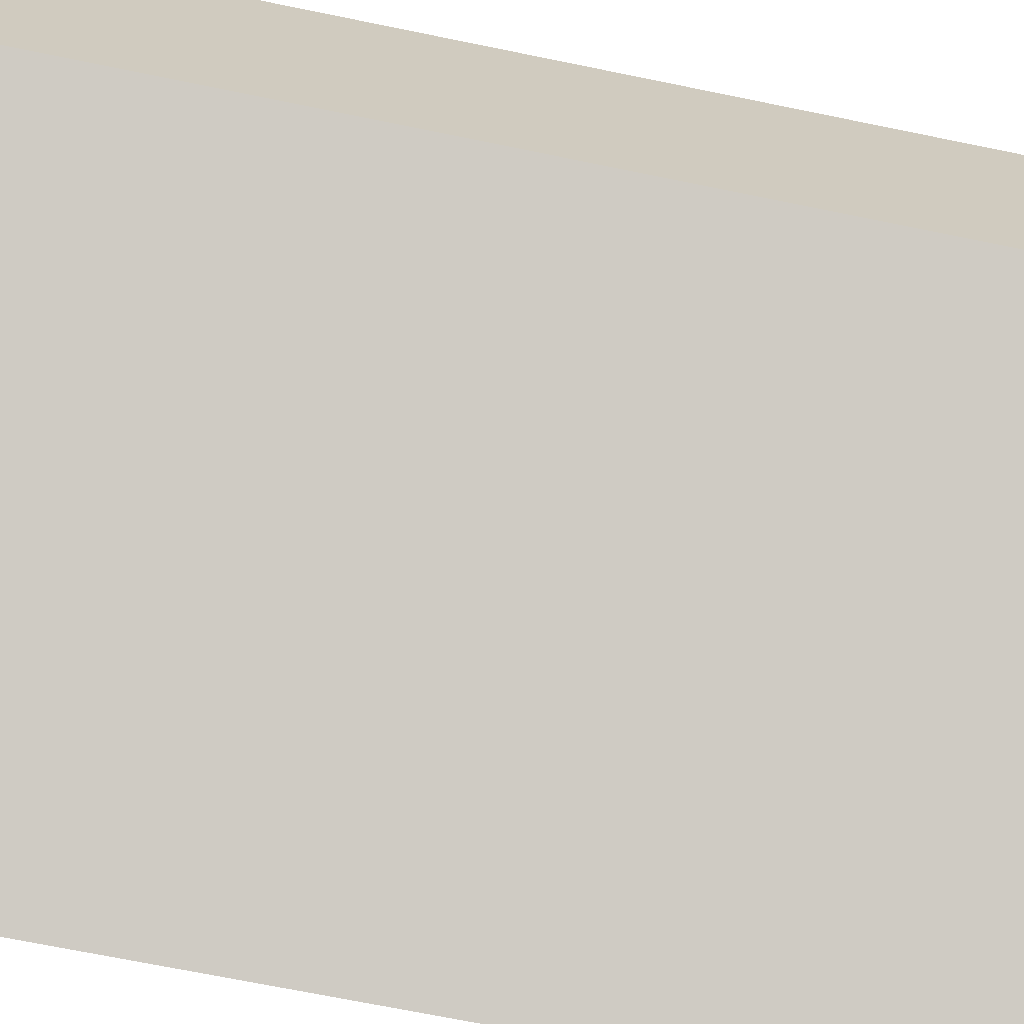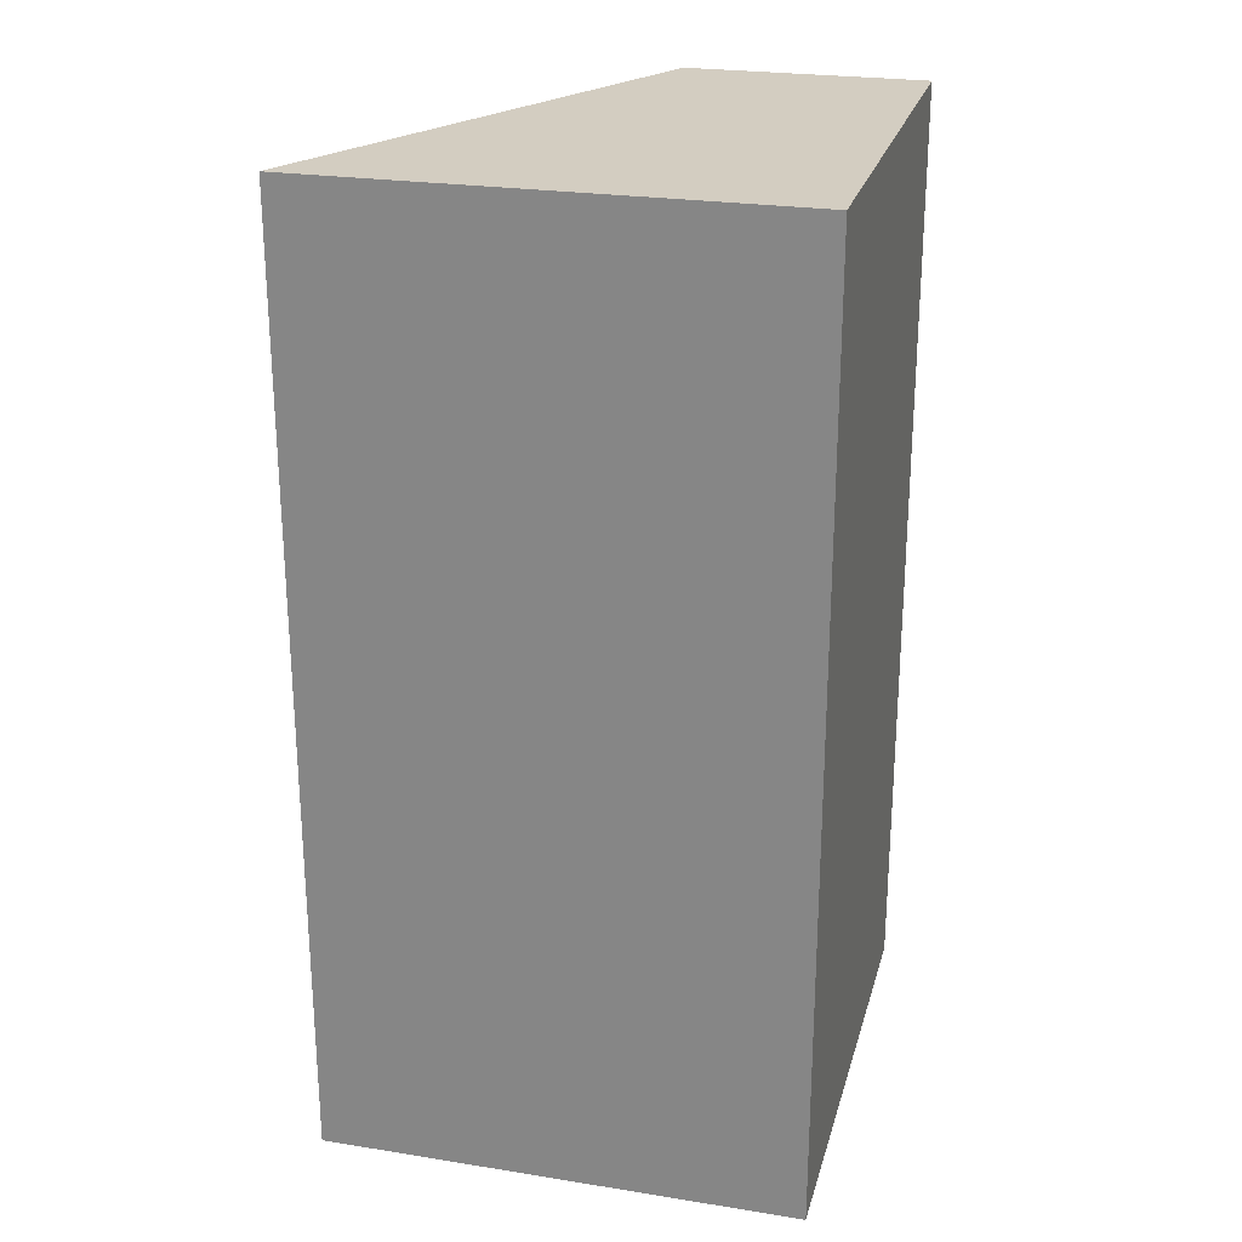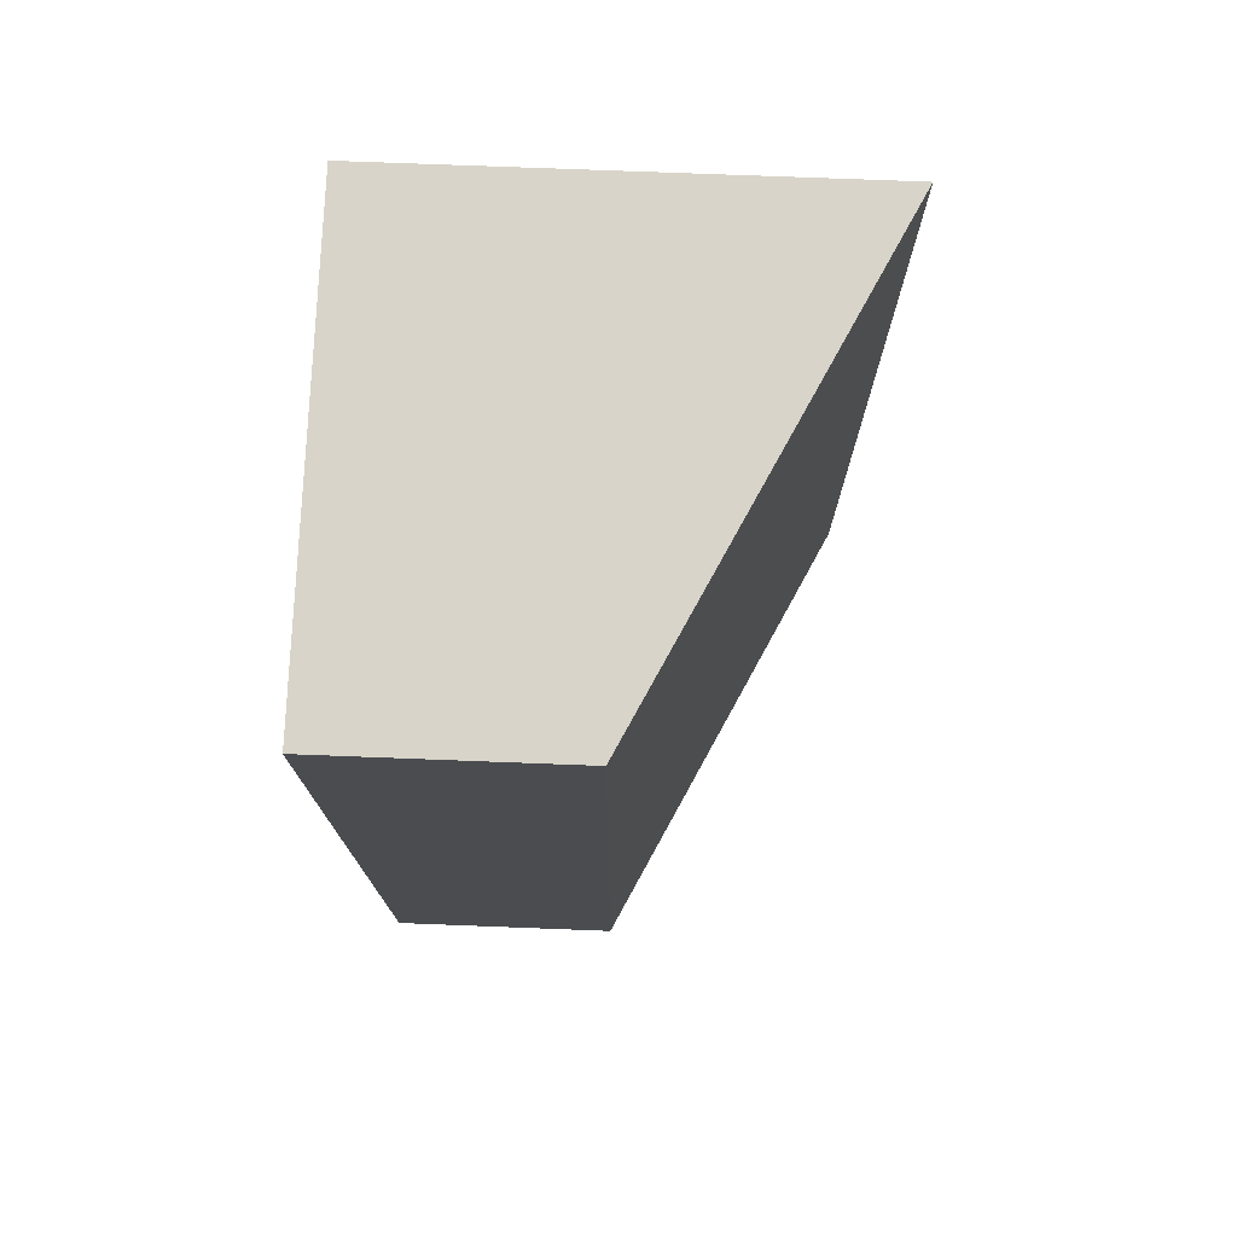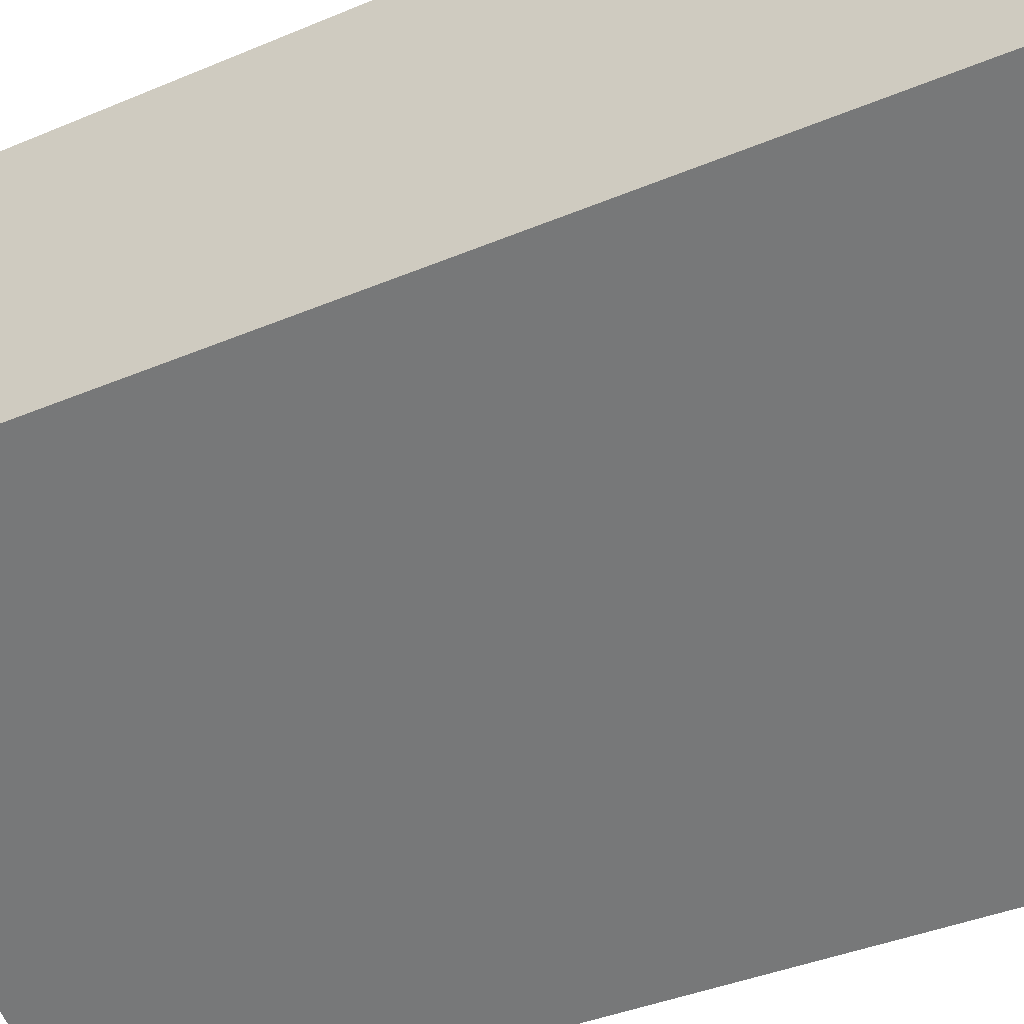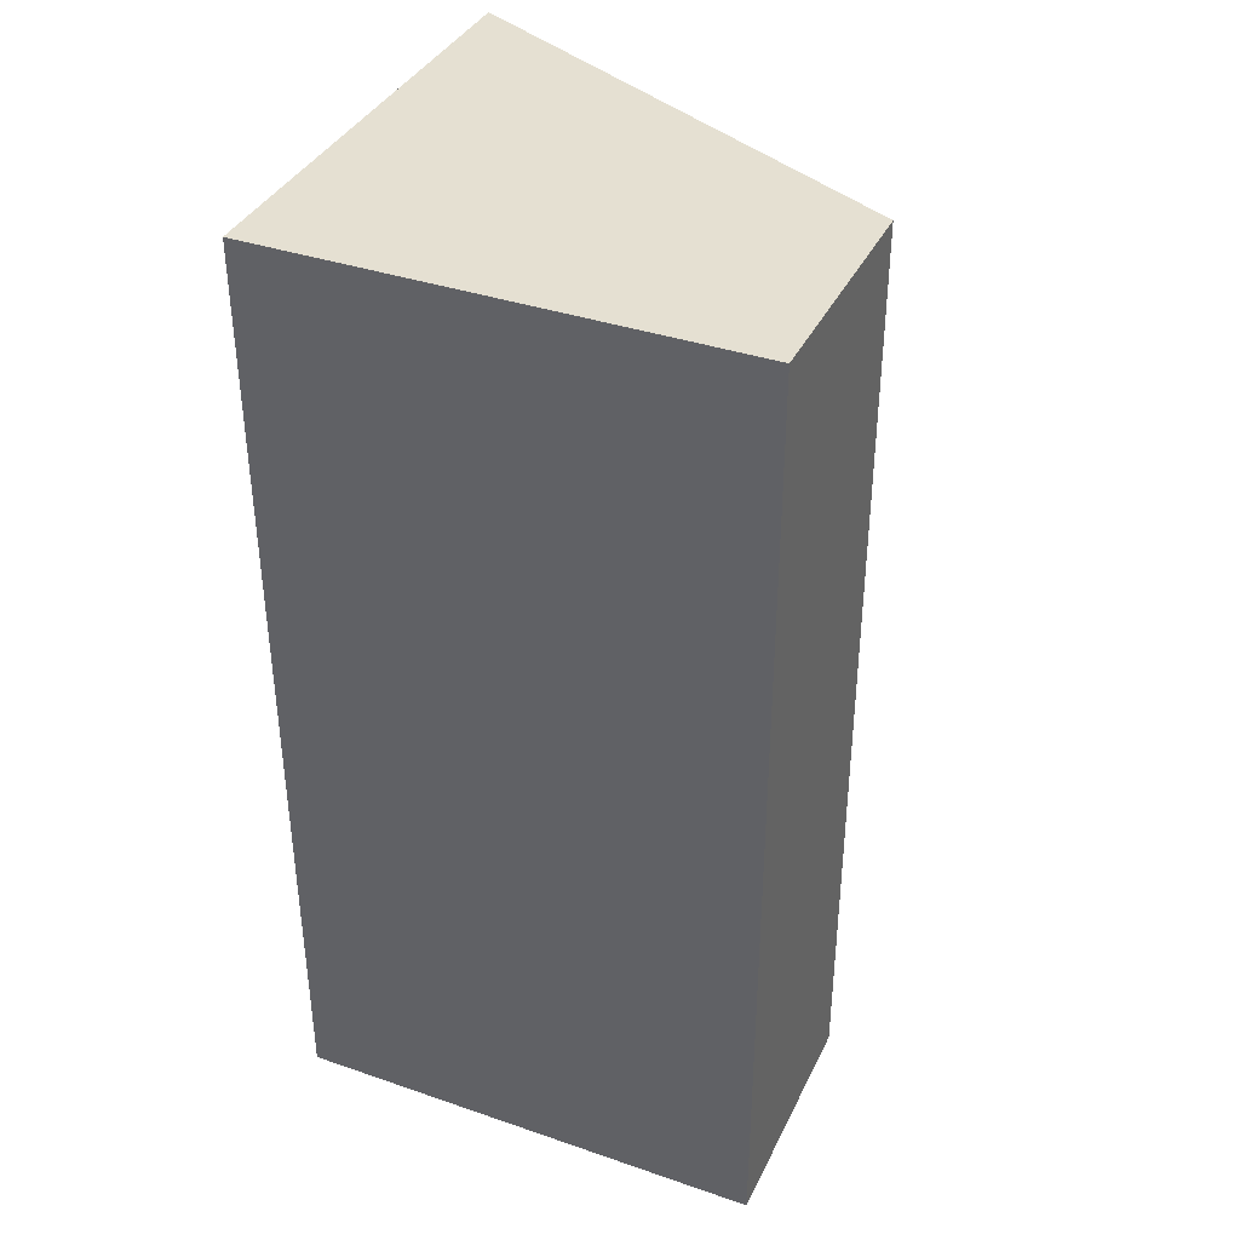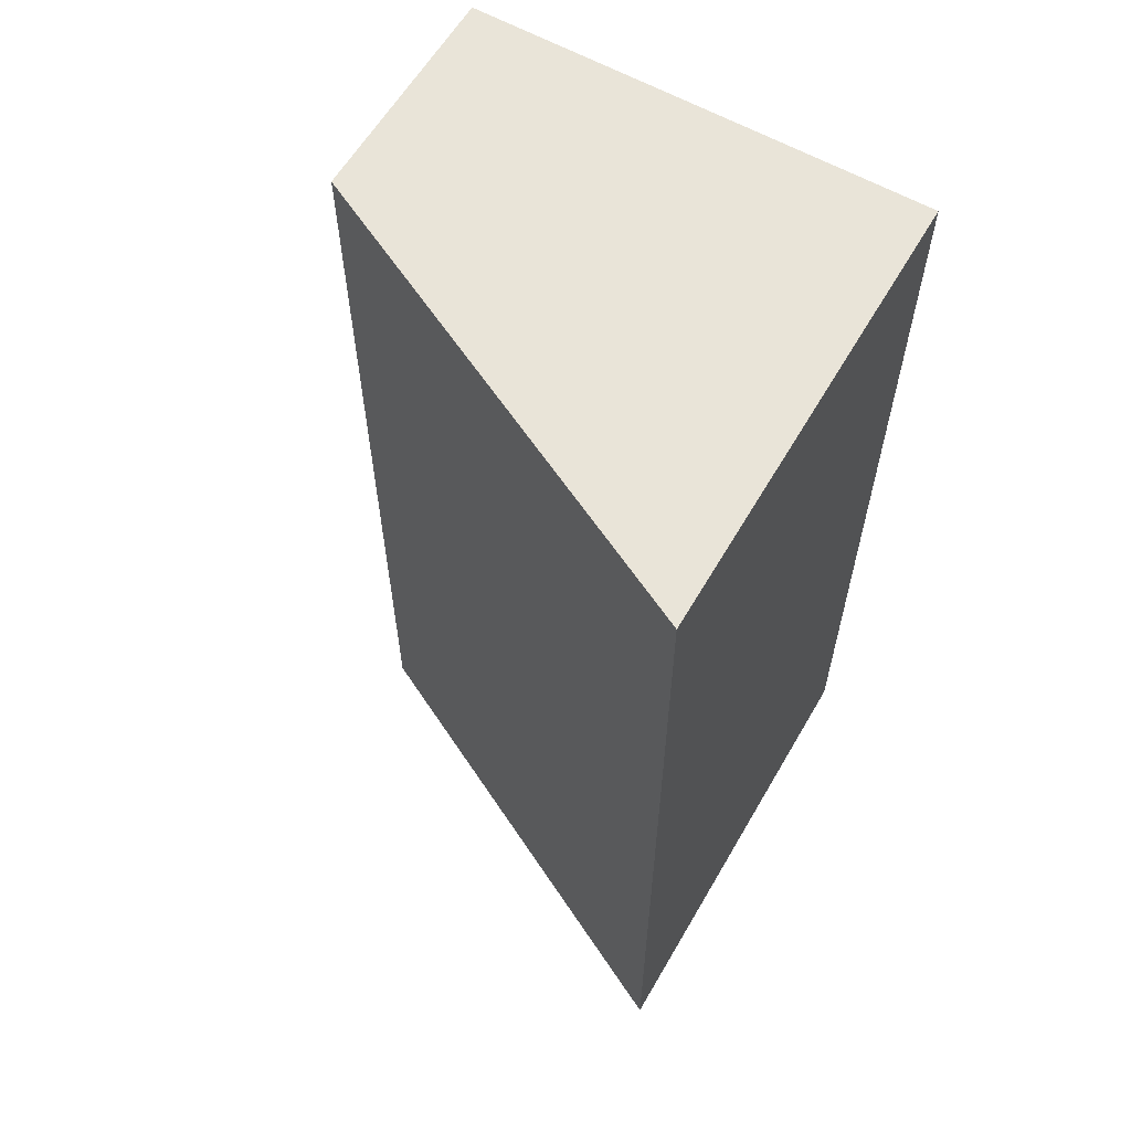
<metadata>
{"format":"obj","ext":"obj","renderer":"f3d","projection":"perspective","resolution":1024,"background":"white","views":[{"elev":-68.2,"azim":-101.7,"up":"+Y"},{"elev":24.8,"azim":104.5,"up":"+Z"},{"elev":75.2,"azim":-87.8,"up":"+Z"},{"elev":-36.1,"azim":-60.6,"up":"+Y"},{"elev":37.6,"azim":-156.4,"up":"+Z"},{"elev":60.6,"azim":30.1,"up":"+Z"}]}
</metadata>
<code>
g pb_Mesh97966
v 2 -2 6
v -2 0 6
v 2 2 6
v -2 2 6
v -2 0 6
v -2 0 -2
v -2 2 6
v -2 2 -2
v -2 0 -2
v 2 -2 -2
v -2 2 -2
v 2 2 -2
v 2 -2 -2
v 2 -2 6
v 2 2 -2
v 2 2 6
v 2 2 6
v -2 2 6
v 2 2 -2
v -2 2 -2
v 2 -2 -2
v -2 0 -2
v 2 -2 6
v -2 0 6
g pb_Mesh97966_0
f 3 2 1
f 3 4 2
f 7 6 5
f 7 8 6
f 11 10 9
f 11 12 10
f 15 14 13
f 15 16 14
f 19 18 17
f 19 20 18
f 23 22 21
f 23 24 22

</code>
